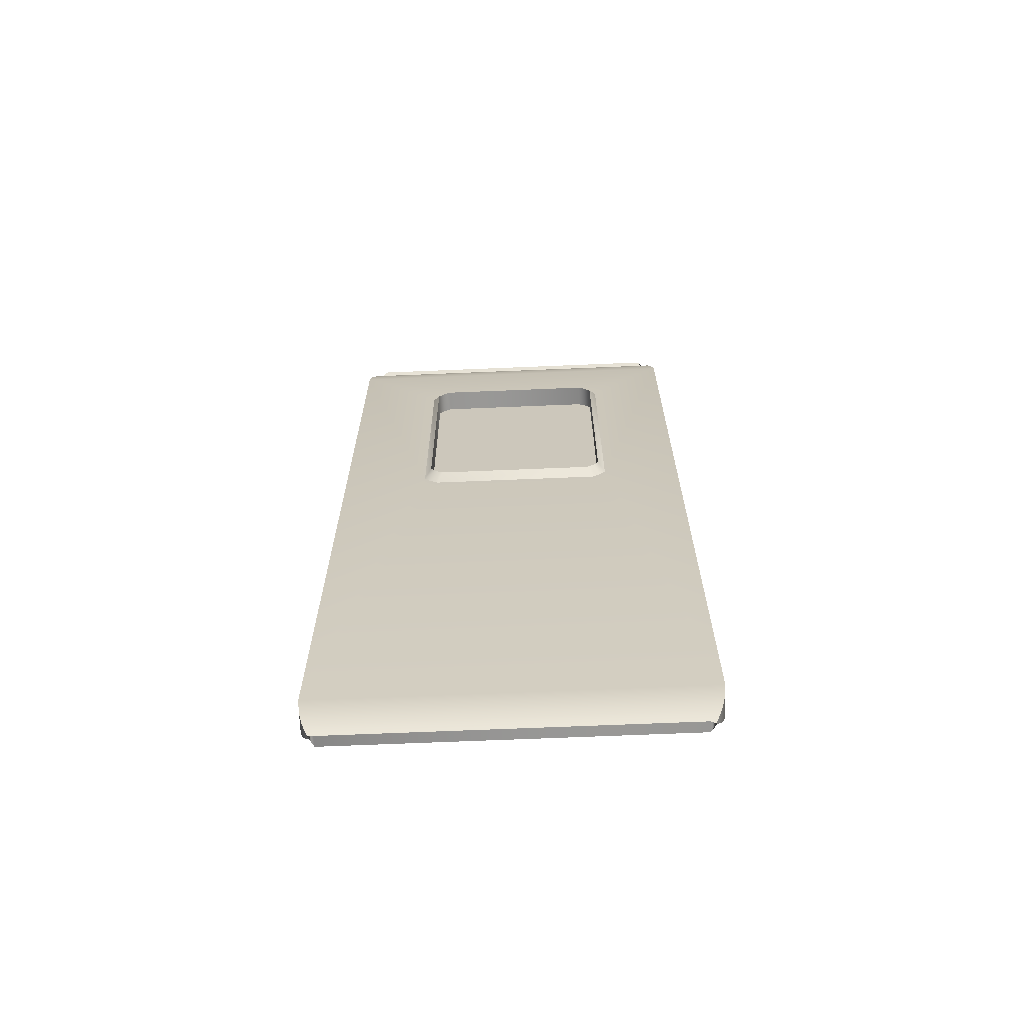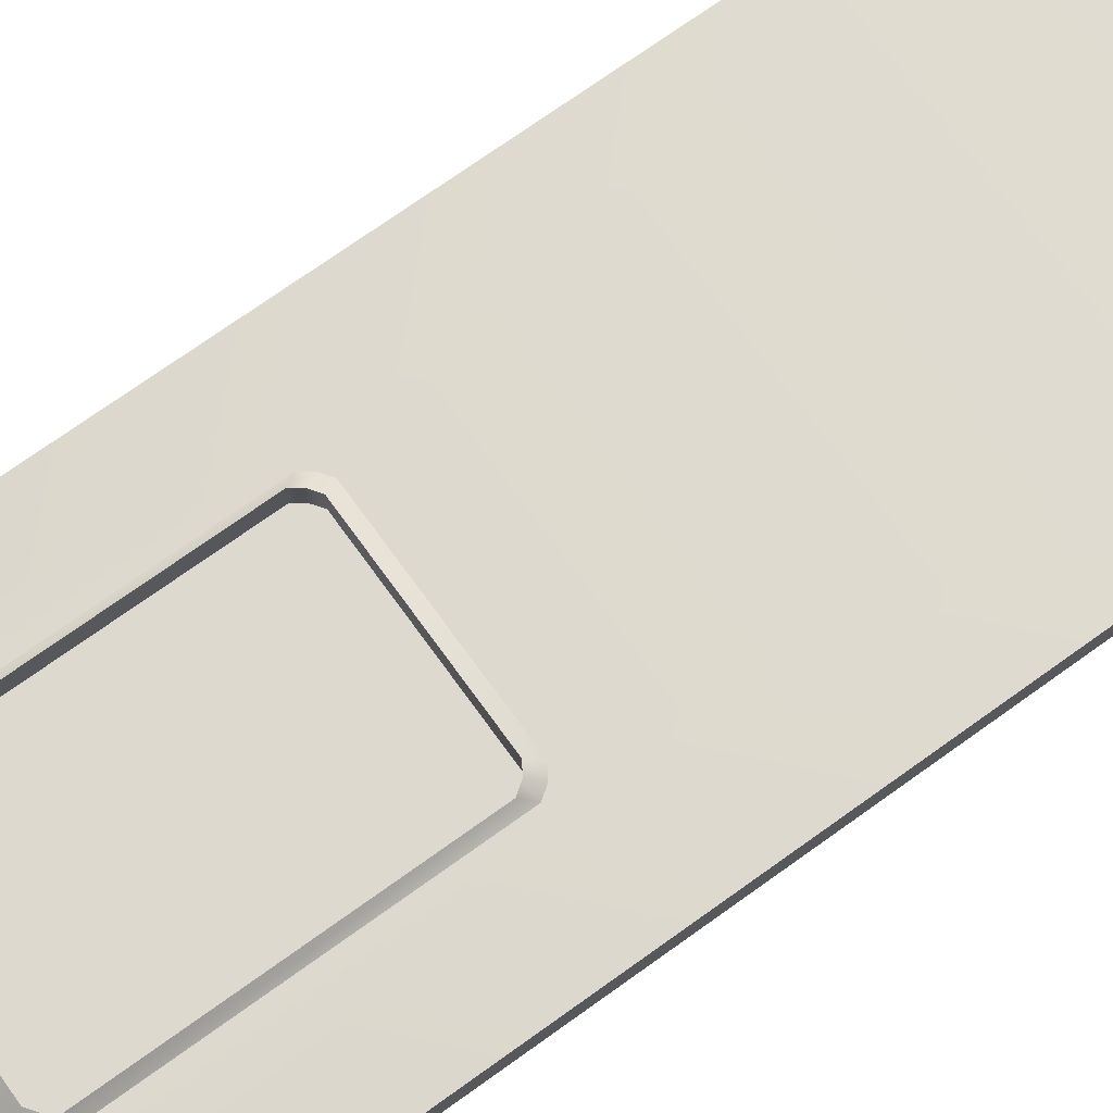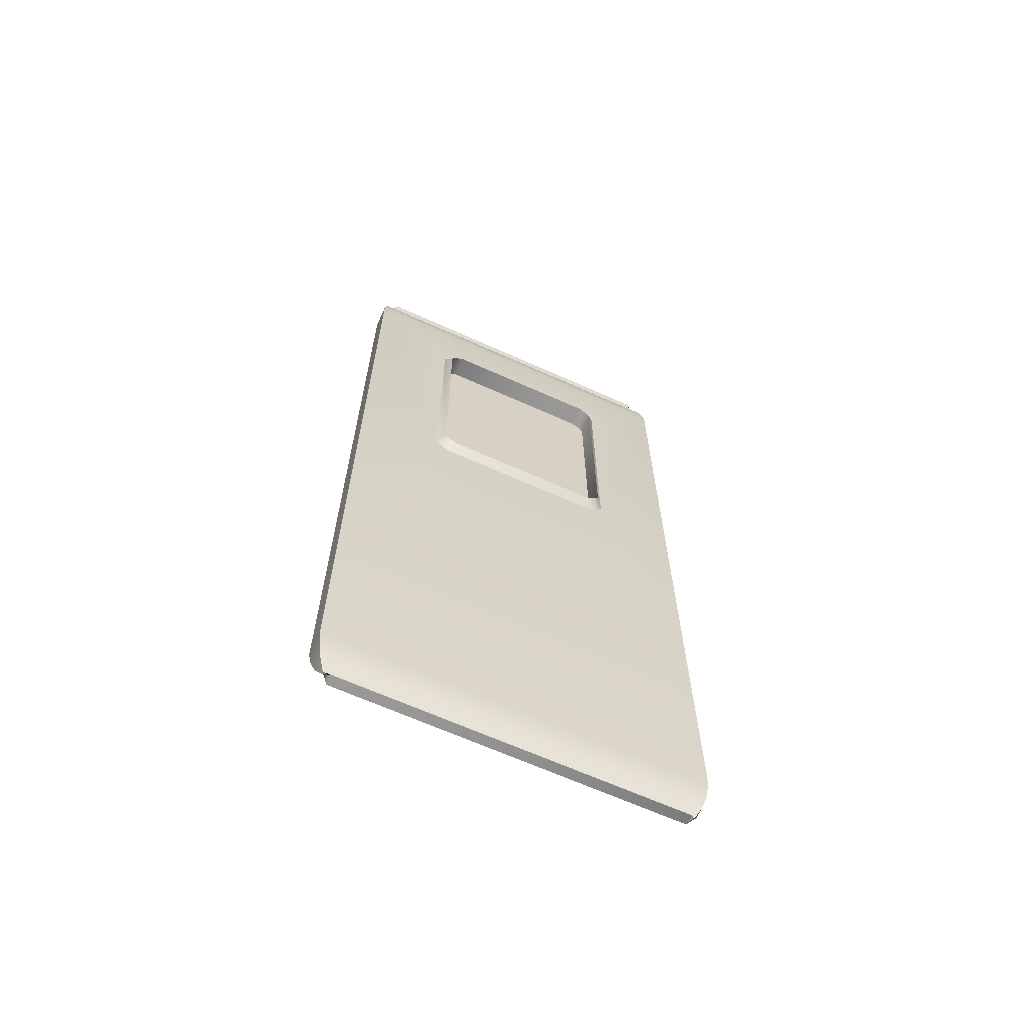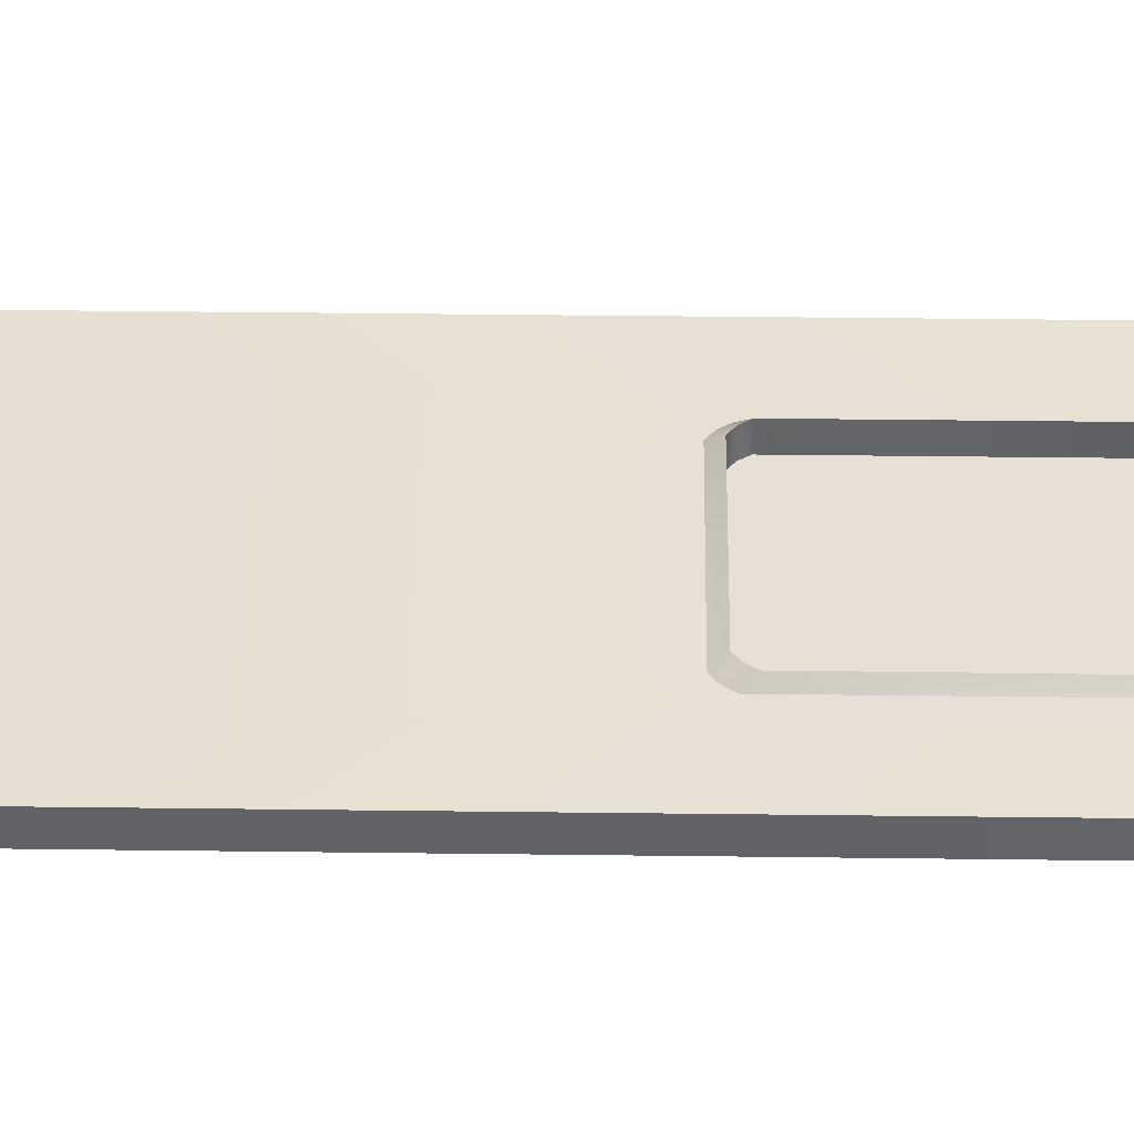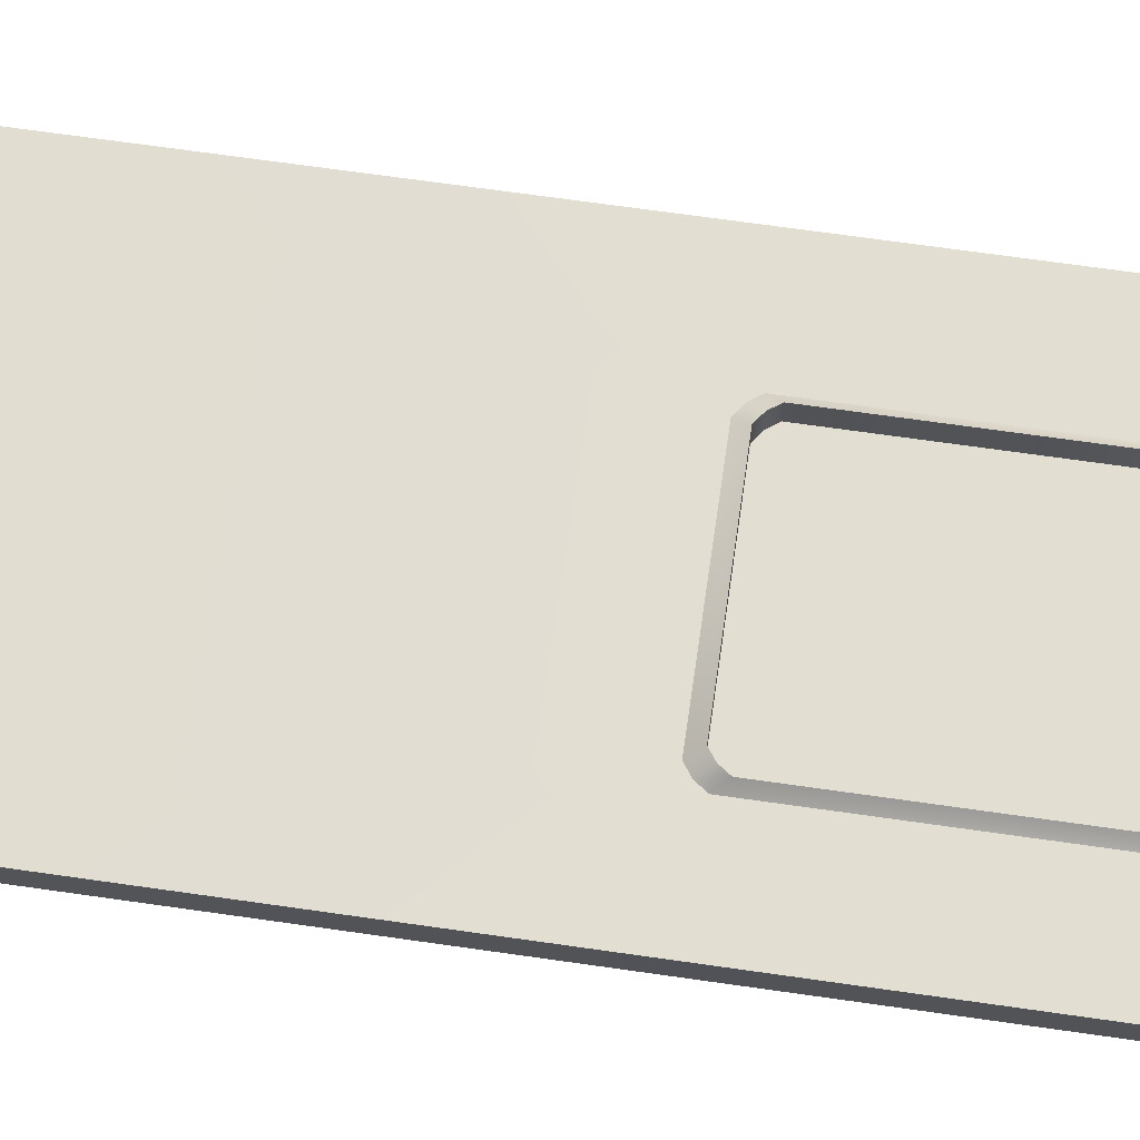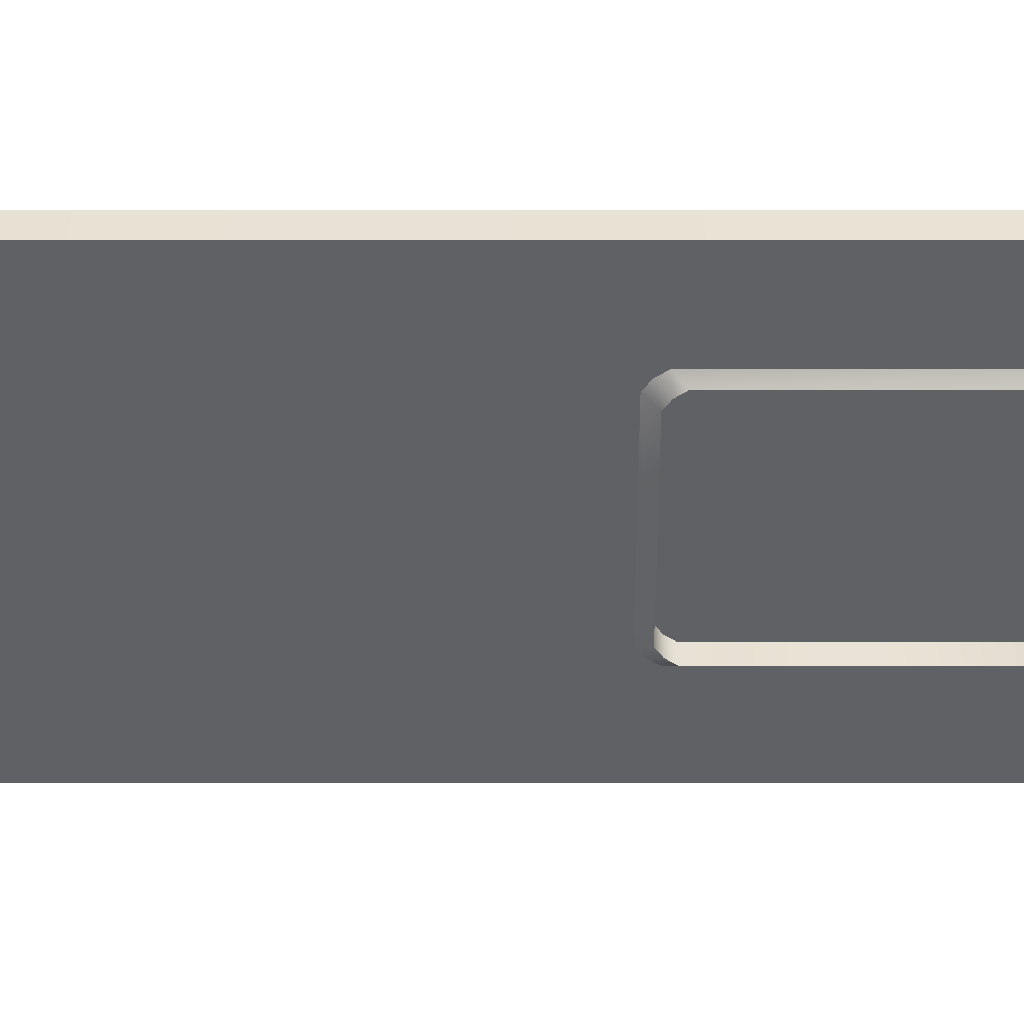
<metadata>
{"format":"obj","ext":"obj","renderer":"f3d","projection":"perspective","resolution":1024,"background":"white","views":[{"elev":-67.8,"azim":2.4,"up":"+Y"},{"elev":71.7,"azim":-125.8,"up":"+Z"},{"elev":-65.9,"azim":-24.3,"up":"+Y"},{"elev":39.0,"azim":90.9,"up":"+Z"},{"elev":68.0,"azim":98.2,"up":"+Z"},{"elev":-49.4,"azim":90.0,"up":"+Z"}]}
</metadata>
<code>
o Box051_Untitled.110
v 0.334 1.812 -2.399
v 0.1738 1.654 -2.399
v 0.158 1.665 -2.399
v 0.334 1.812 -2.352
v 0.1738 1.654 -2.352
v 0.1849 1.638 -2.352
v 0.3011 0.06609 -2.385
v -0.3204 0.06609 -2.385
v -0.3204 0.06609 -2.366
v 0.3011 0.06609 -2.366
v -0.3533 0.1606 -2.352
v -0.3533 1.812 -2.352
v -0.3533 1.812 -2.399
v -0.3533 0.1606 -2.399
v -0.3204 1.906 -2.385
v 0.3011 1.906 -2.385
v 0.3011 1.906 -2.366
v -0.3204 1.906 -2.366
v 0.334 0.1606 -2.352
v 0.334 0.1606 -2.399
v 0.3295 0.1264 -2.394
v -0.3487 0.1264 -2.394
v 0.3225 0.09917 -2.387
v -0.3417 0.09917 -2.387
v -0.3487 1.846 -2.394
v 0.3295 1.846 -2.394
v -0.3417 1.873 -2.387
v 0.3225 1.873 -2.387
v 0.3295 1.846 -2.357
v -0.3487 1.846 -2.357
v 0.3225 1.873 -2.364
v -0.3417 1.873 -2.364
v -0.3487 0.1264 -2.357
v 0.3295 0.1264 -2.357
v -0.3417 0.09917 -2.364
v 0.3225 0.09917 -2.364
v 0.313 0.07909 -2.378
v 0.313 0.07909 -2.373
v -0.3323 0.07909 -2.373
v -0.3323 0.07909 -2.378
v -0.3323 1.893 -2.378
v -0.3323 1.893 -2.373
v 0.313 1.893 -2.373
v 0.313 1.893 -2.378
v 0.158 1.665 -2.352
v 0.1726 1.653 -2.352
v -0.1633 1.665 -2.399
v -0.1791 1.654 -2.399
v -0.1902 1.638 -2.399
v -0.1902 1.133 -2.399
v -0.1791 1.117 -2.399
v -0.1633 1.106 -2.399
v 0.158 1.106 -2.399
v 0.1738 1.117 -2.399
v 0.1849 1.133 -2.399
v 0.1849 1.638 -2.399
v 0.1849 1.133 -2.352
v 0.1738 1.117 -2.352
v 0.158 1.106 -2.352
v -0.1633 1.106 -2.352
v -0.1791 1.117 -2.352
v -0.1902 1.133 -2.352
v -0.1902 1.638 -2.352
v -0.1791 1.654 -2.352
v -0.1633 1.665 -2.352
v 0.1469 1.126 -2.338
v 0.1469 1.126 -2.414
v -0.1522 1.126 -2.414
v -0.1522 1.126 -2.338
v -0.1668 1.136 -2.414
v -0.1668 1.136 -2.338
v -0.1772 1.151 -2.338
v -0.1772 1.151 -2.414
v -0.1772 1.62 -2.414
v -0.1772 1.62 -2.338
v -0.1668 1.635 -2.414
v -0.1668 1.635 -2.338
v -0.1522 1.645 -2.338
v -0.1522 1.645 -2.414
v 0.1468 1.645 -2.414
v 0.147 1.646 -2.338
v 0.1614 1.635 -2.414
v 0.1606 1.634 -2.338
v 0.172 1.621 -2.338
v 0.1718 1.62 -2.414
v 0.1719 1.151 -2.414
v 0.1719 1.151 -2.338
v 0.1615 1.136 -2.414
v 0.1615 1.136 -2.338
f 1 2 3
f 4 5 6
f 7 8 9 10
f 11 12 13 14
f 15 16 17 18
f 4 19 20 1
f 14 20 21 22
f 22 21 23 24
f 1 13 25 26
f 26 25 27 28
f 12 4 29 30
f 30 29 31 32
f 19 11 33 34
f 34 33 35 36
f 7 10 37
f 38 37 23 36
f 8 7 38 39
f 39 38 36 35
f 9 8 39
f 40 39 35 24
f 10 9 40 37
f 37 40 24 23
f 11 14 22 33
f 33 22 24 35
f 13 12 30 25
f 25 30 32 27
f 15 18 41
f 42 41 27 32
f 16 15 42 43
f 43 42 32 31
f 17 16 43
f 44 43 31 28
f 18 17 44 41
f 41 44 28 27
f 4 1 26 29
f 29 26 28 31
f 20 19 34 21
f 21 34 36 23
f 37 38 7
f 39 40 9
f 41 42 15
f 43 44 17
f 45 46 5
f 47 13 1 3
f 47 48 13
f 48 49 13
f 50 14 13 49
f 50 51 14
f 51 52 14
f 52 53 20 14
f 53 54 20
f 54 55 20
f 55 56 1 20
f 56 2 1
f 57 19 4 6
f 57 58 19
f 58 59 19
f 60 11 19 59
f 60 61 11
f 61 62 11
f 62 63 12 11
f 63 64 12
f 64 65 12
f 65 45 4 12
f 45 5 4
f 46 6 5
f 66 67 68 69
f 69 68 70 71
f 72 73 74 75
f 75 74 76 77
f 78 79 80 81
f 81 80 82 83
f 84 85 86 87
f 87 86 88 89
f 89 88 67 66
f 71 70 73 72
f 77 76 79 78
f 83 82 85 84
f 53 52 68 67
f 52 51 70 68
f 51 50 73 70
f 50 49 74 73
f 49 48 76 74
f 48 47 79 76
f 47 3 80 79
f 3 2 82 80
f 2 56 85 82
f 56 55 86 85
f 55 54 88 86
f 54 53 67 88
f 60 59 66 69
f 59 58 89 66
f 58 57 87 89
f 57 6 84 87
f 6 46 83 84
f 46 45 81 83
f 45 65 78 81
f 65 64 77 78
f 64 63 75 77
f 63 62 72 75
f 62 61 71 72
f 61 60 69 71
o Plane001_Untitled.139
v 0.1829 1.105 -2.379
v -0.1982 1.105 -2.379
v -0.1982 1.661 -2.379
v 0.1829 1.661 -2.379
f 90 91 92 93

</code>
